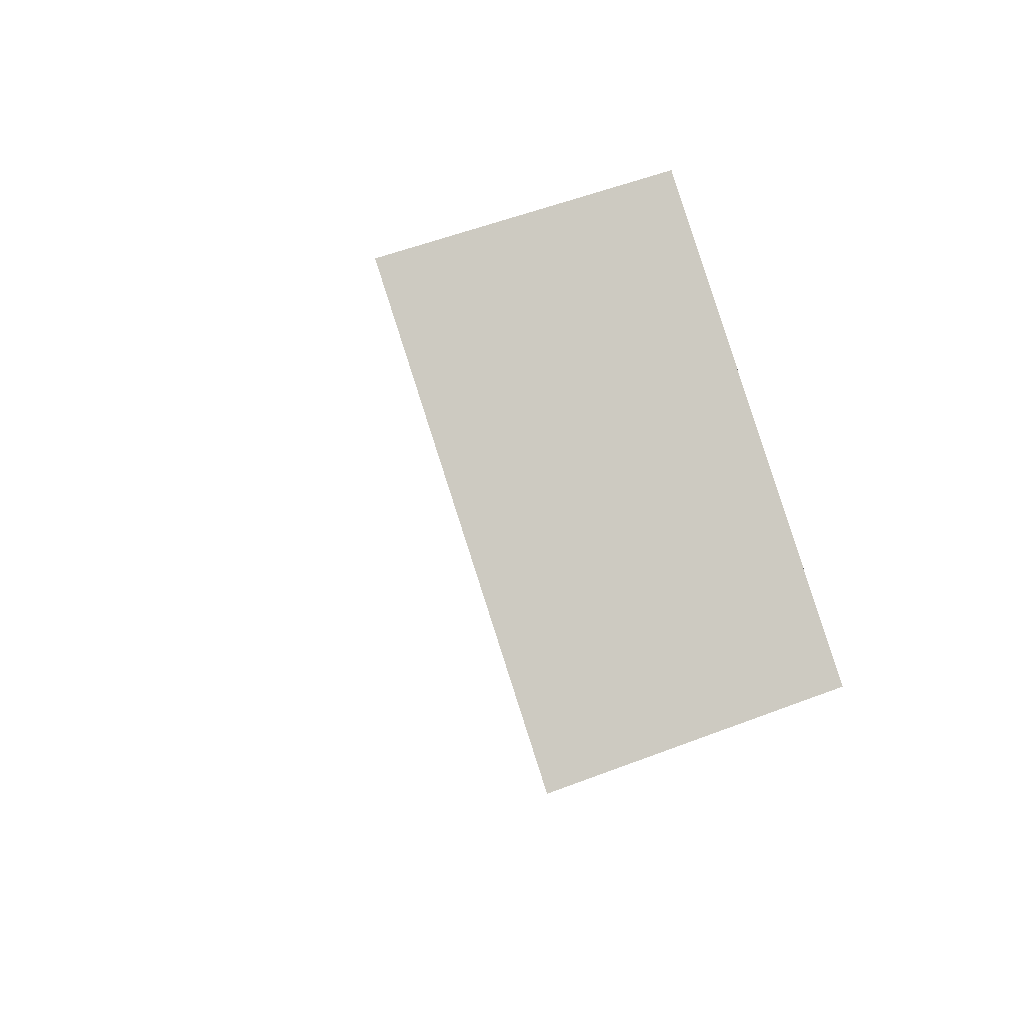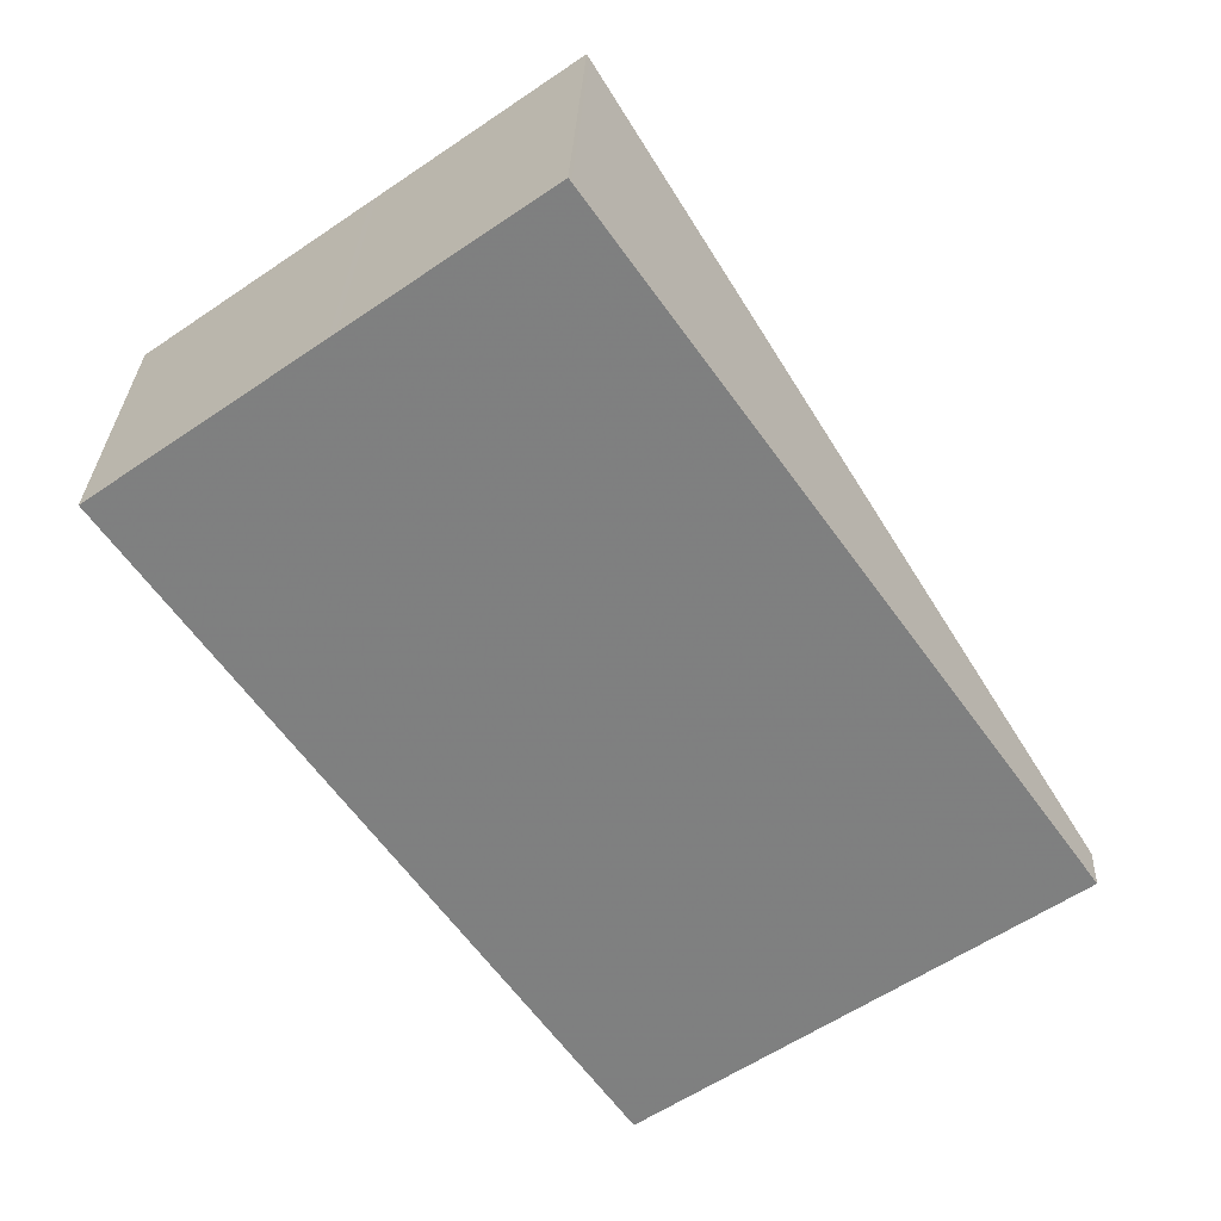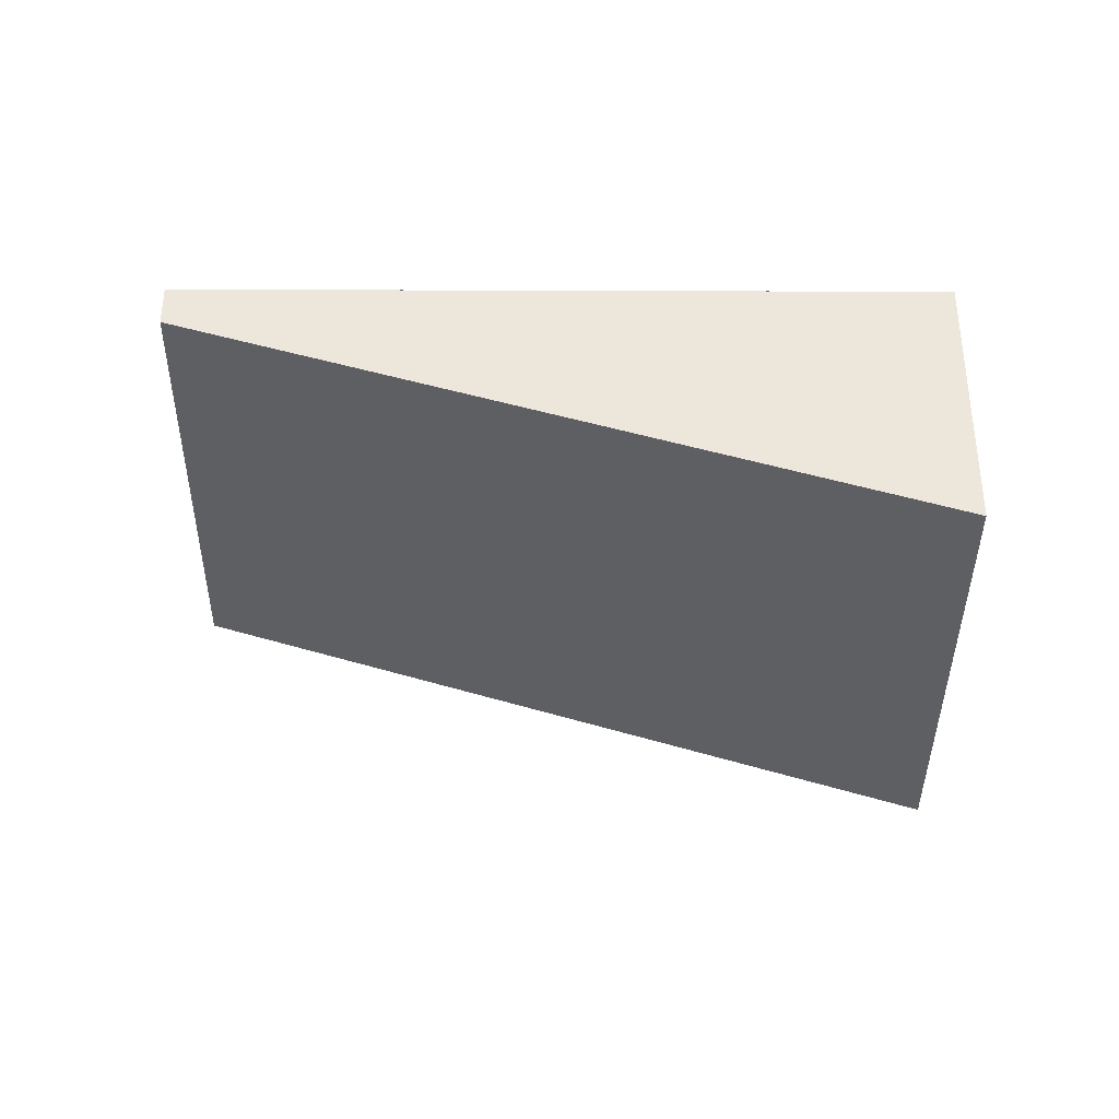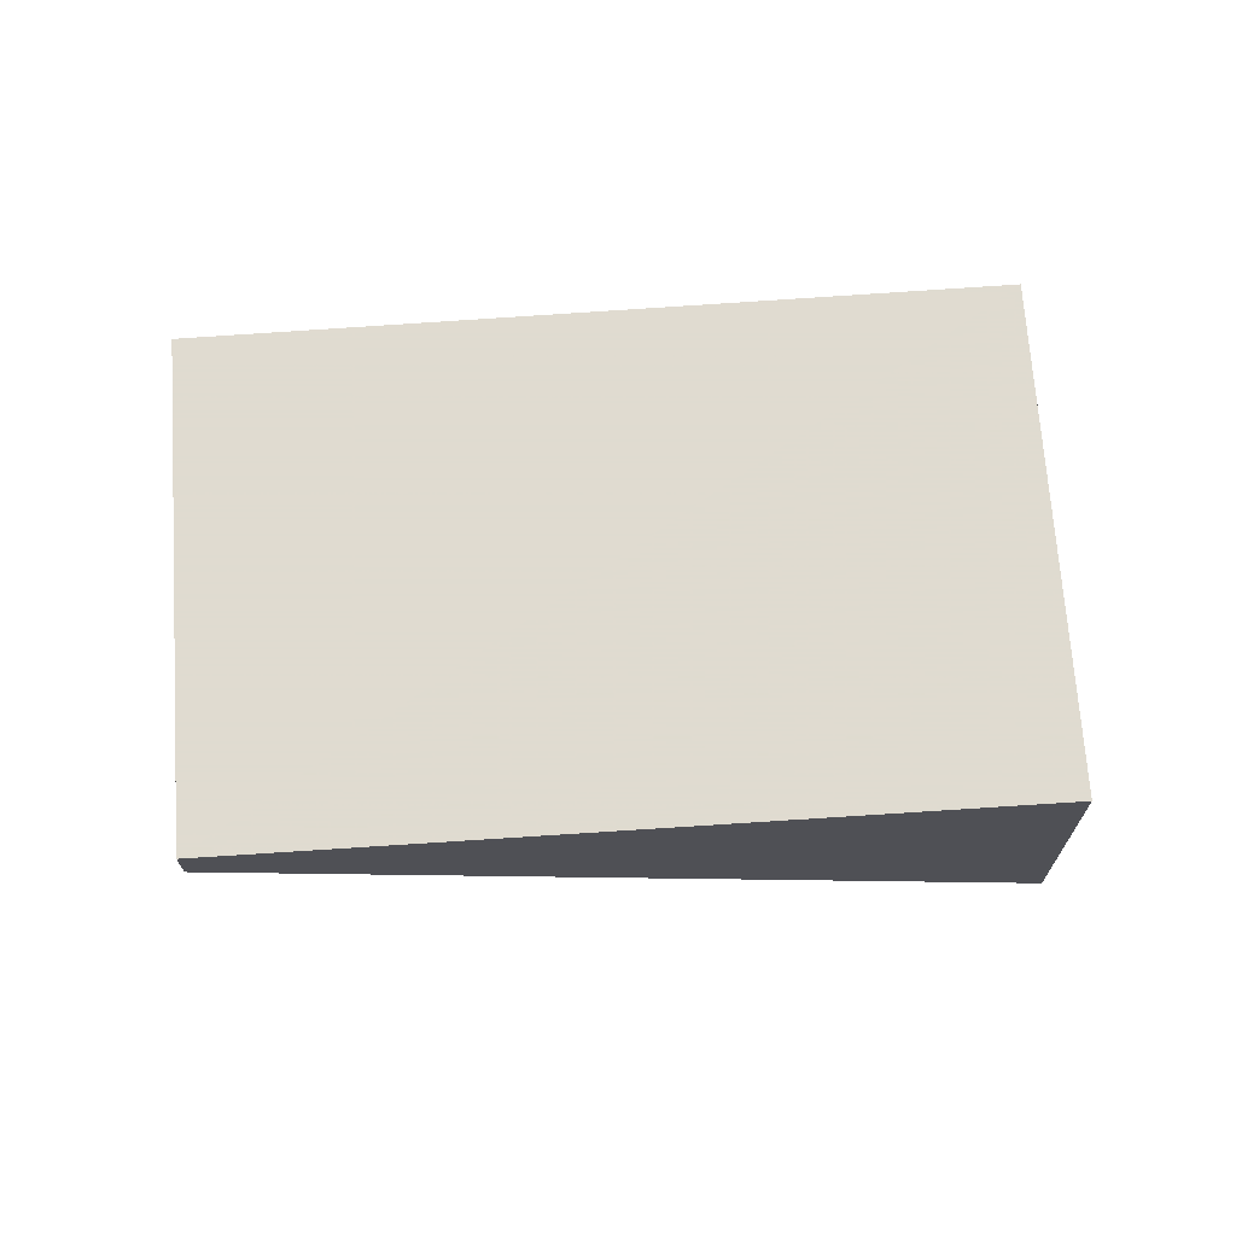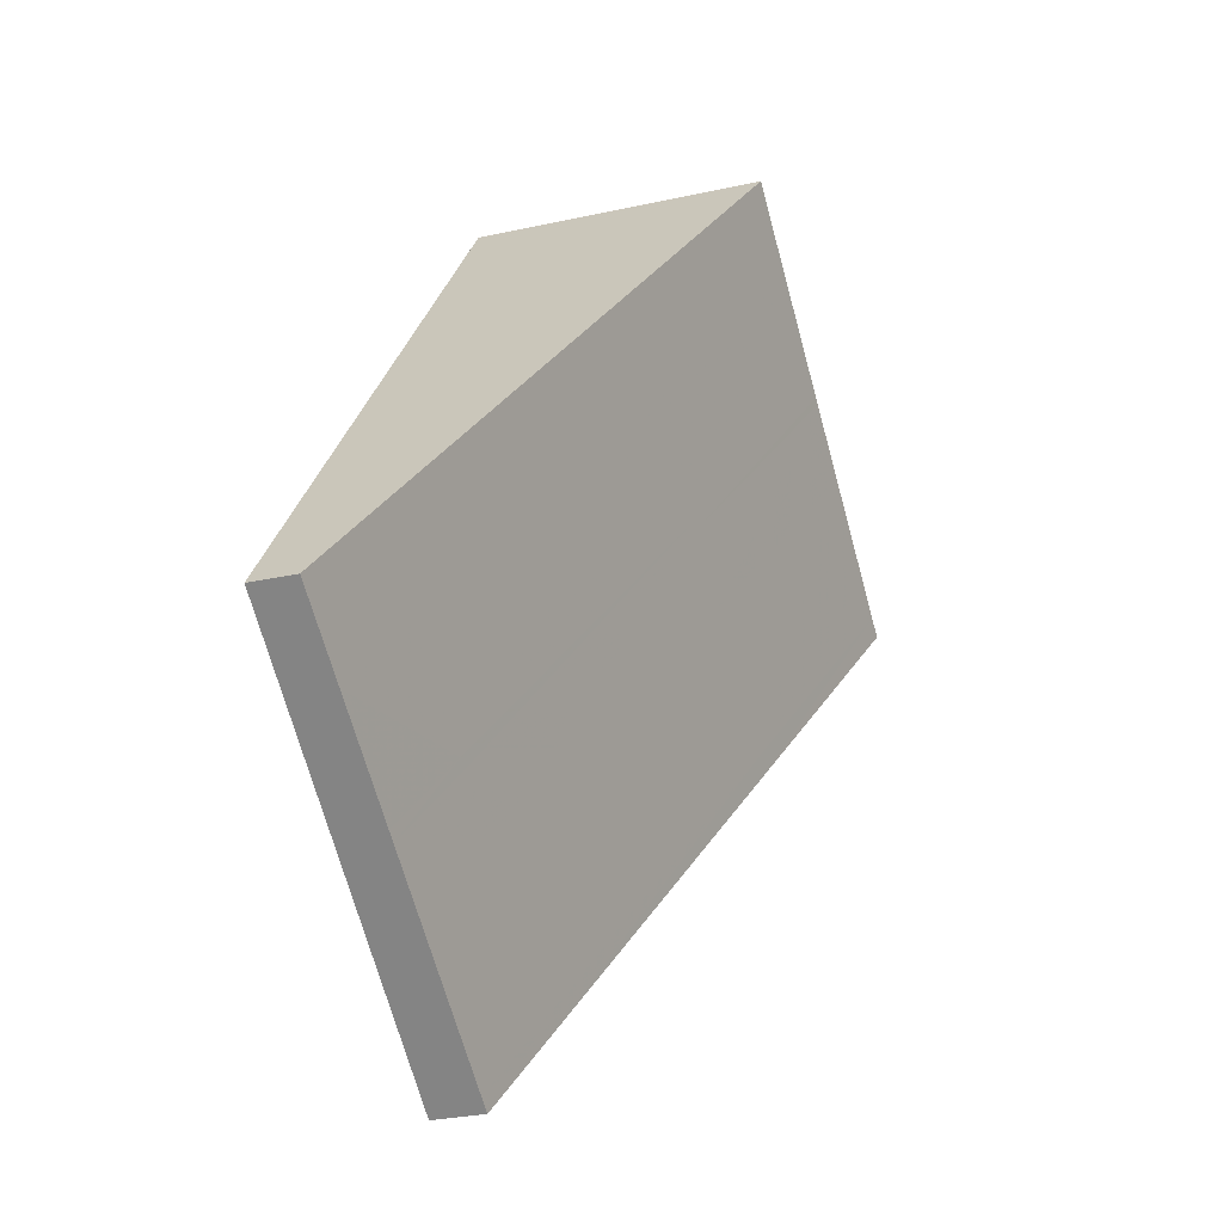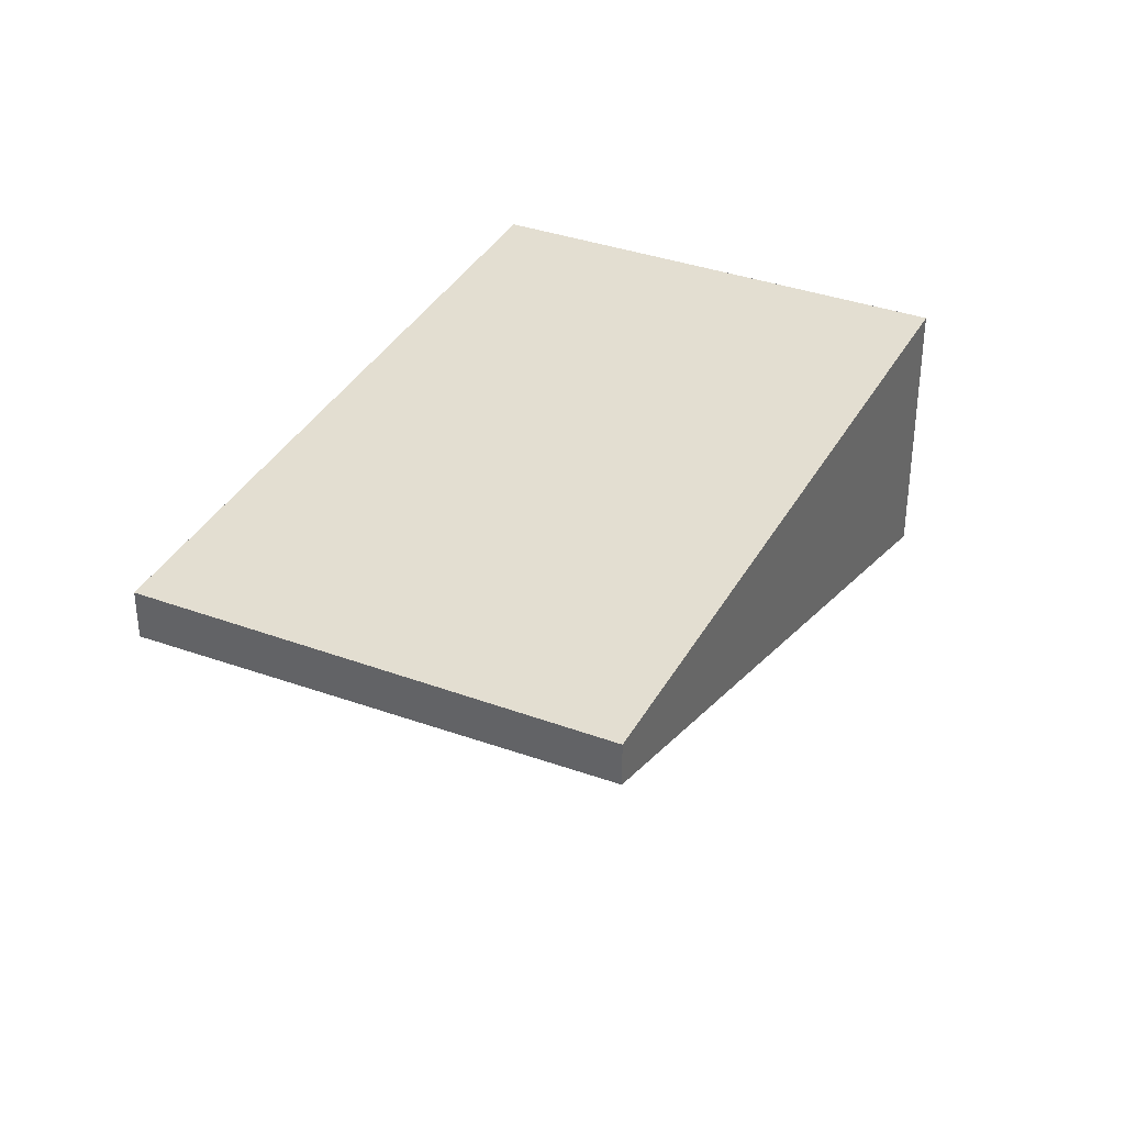
<metadata>
{"format":"obj","ext":"obj","renderer":"f3d","projection":"perspective","resolution":1024,"background":"white","views":[{"elev":51.8,"azim":-112.8,"up":"+Y"},{"elev":29.8,"azim":2.4,"up":"+Y"},{"elev":-38.3,"azim":125.1,"up":"+Z"},{"elev":70.2,"azim":121.6,"up":"+Z"},{"elev":-29.3,"azim":108.1,"up":"+Y"},{"elev":36.1,"azim":61.1,"up":"+Z"}]}
</metadata>
<code>
v -2294 -1590 -1.463
v -2292 -1594 -0.2271
v -2294 -1595 -0.2564
v -2296 -1592 -1.486
v -2295 -1591 -1.474
v -2293 -1594 -0.2411
v -2293 -1594 -0.2404
v -2295 -1591 -1.474
v -2293 -1594 -0.4079
v -2293 -1594 -0.4073
v -2292 -1593 -0.397
v -2295 -1591 -1.47
v -2295 -1591 -1.47
v -2294 -1591 -1.456
v -2294 -1595 -0.4198
v -2296 -1592 -1.486
v -2293 -1595 -0.2457
v -2293 -1594 -0.4115
v -2295 -1591 -1.475
v -2295 -1591 -1.478
v -2292 -1594 -0.4015
v -2292 -1594 -0.2329
v -2294 -1591 -1.468
v -2294 -1591 -1.462
v -2294 -1595 -0.419
v -2294 -1595 -0.2553
v -2296 -1592 -1.485
v -2296 -1592 -1.484
v -2294 -1592 -1.053
v -2294 -1592 -1.054
v -2294 -1592 -1.046
v -2295 -1593 -1.059
v -2295 -1593 -1.068
v -2295 -1593 -1.069
v -2293 -1592 -1.04
v -2294 -1591 -1.456
v -2294 -1590 -1.463
v -2294 -1590 2.22e-16
v -2294 -1591 0
v -2292 -1594 -0.2329
v -2292 -1594 -0.2271
v -2292 -1594 0
v -2292 -1594 0
v -2294 -1595 -0.4198
v -2294 -1595 -0.2564
v -2294 -1595 0
v -2294 -1595 0
v -2296 -1592 -1.485
v -2296 -1592 -1.486
v -2296 -1592 2.22e-16
v -2296 -1592 0
v -2295 -1591 -1.474
v -2295 -1591 -1.474
v -2295 -1591 -2.22e-16
v -2295 -1591 -2.22e-16
v -2293 -1595 -0.2457
v -2293 -1594 -0.2411
v -2293 -1594 0
v -2293 -1595 0
v -2293 -1594 -0.2411
v -2293 -1594 -0.2404
v -2293 -1594 0
v -2293 -1594 0
v -2294 -1591 -1.468
v -2295 -1591 -1.474
v -2295 -1591 -2.22e-16
v -2294 -1591 -2.22e-16
v -2292 -1594 -0.2271
v -2292 -1593 -0.397
v -2292 -1593 0
v -2292 -1594 0
v -2293 -1592 -1.04
v -2294 -1591 -1.456
v -2294 -1591 0
v -2293 -1592 0
v -2295 -1593 -1.069
v -2294 -1595 -0.4198
v -2294 -1595 0
v -2295 -1593 0
v -2296 -1592 -1.486
v -2296 -1592 -1.486
v -2296 -1592 0
v -2296 -1592 2.22e-16
v -2294 -1595 -0.2553
v -2293 -1595 -0.2457
v -2293 -1595 0
v -2294 -1595 0
v -2295 -1591 -1.474
v -2295 -1591 -1.478
v -2295 -1591 0
v -2295 -1591 -2.22e-16
v -2293 -1594 -0.2404
v -2292 -1594 -0.2329
v -2292 -1594 0
v -2293 -1594 0
v -2294 -1590 -1.463
v -2294 -1591 -1.468
v -2294 -1591 -2.22e-16
v -2294 -1590 2.22e-16
v -2294 -1595 -0.2564
v -2294 -1595 -0.2553
v -2294 -1595 0
v -2294 -1595 0
v -2295 -1591 -1.478
v -2296 -1592 -1.485
v -2296 -1592 0
v -2295 -1591 0
v -2296 -1592 -1.486
v -2295 -1593 -1.069
v -2295 -1593 0
v -2296 -1592 0
v -2292 -1593 -0.397
v -2293 -1592 -1.04
v -2293 -1592 0
v -2292 -1593 0
v -2294 -1590 0
v -2292 -1594 0
v -2294 -1595 0
v -2296 -1592 0
f 18 9 6 17
f 22 7 10 21
f 10 7 6 9
f 13 5 8 12
f 24 12 8 23
f 30 13 12 29
f 29 12 24 31
f 20 5 13 19
f 32 19 13 30
f 26 3 15 25
f 28 16 4 27
f 34 16 28 33
f 21 11 2 22
f 23 1 14 24
f 31 24 14 35
f 25 18 17 26
f 27 20 19 28
f 33 28 19 32
f 29 10 9 30
f 31 21 10 29
f 30 9 18 32
f 33 25 15 34
f 35 11 21 31
f 32 18 25 33
f 37 38 39 36
f 41 42 43 40
f 45 46 47 44
f 49 50 51 48
f 53 54 55 52
f 57 58 59 56
f 61 62 63 60
f 65 66 67 64
f 69 70 71 68
f 73 74 75 72
f 77 78 79 76
f 81 82 83 80
f 85 86 87 84
f 89 90 91 88
f 93 94 95 92
f 97 98 99 96
f 101 102 103 100
f 105 106 107 104
f 109 110 111 108
f 113 114 115 112
f 117 118 119 116

</code>
